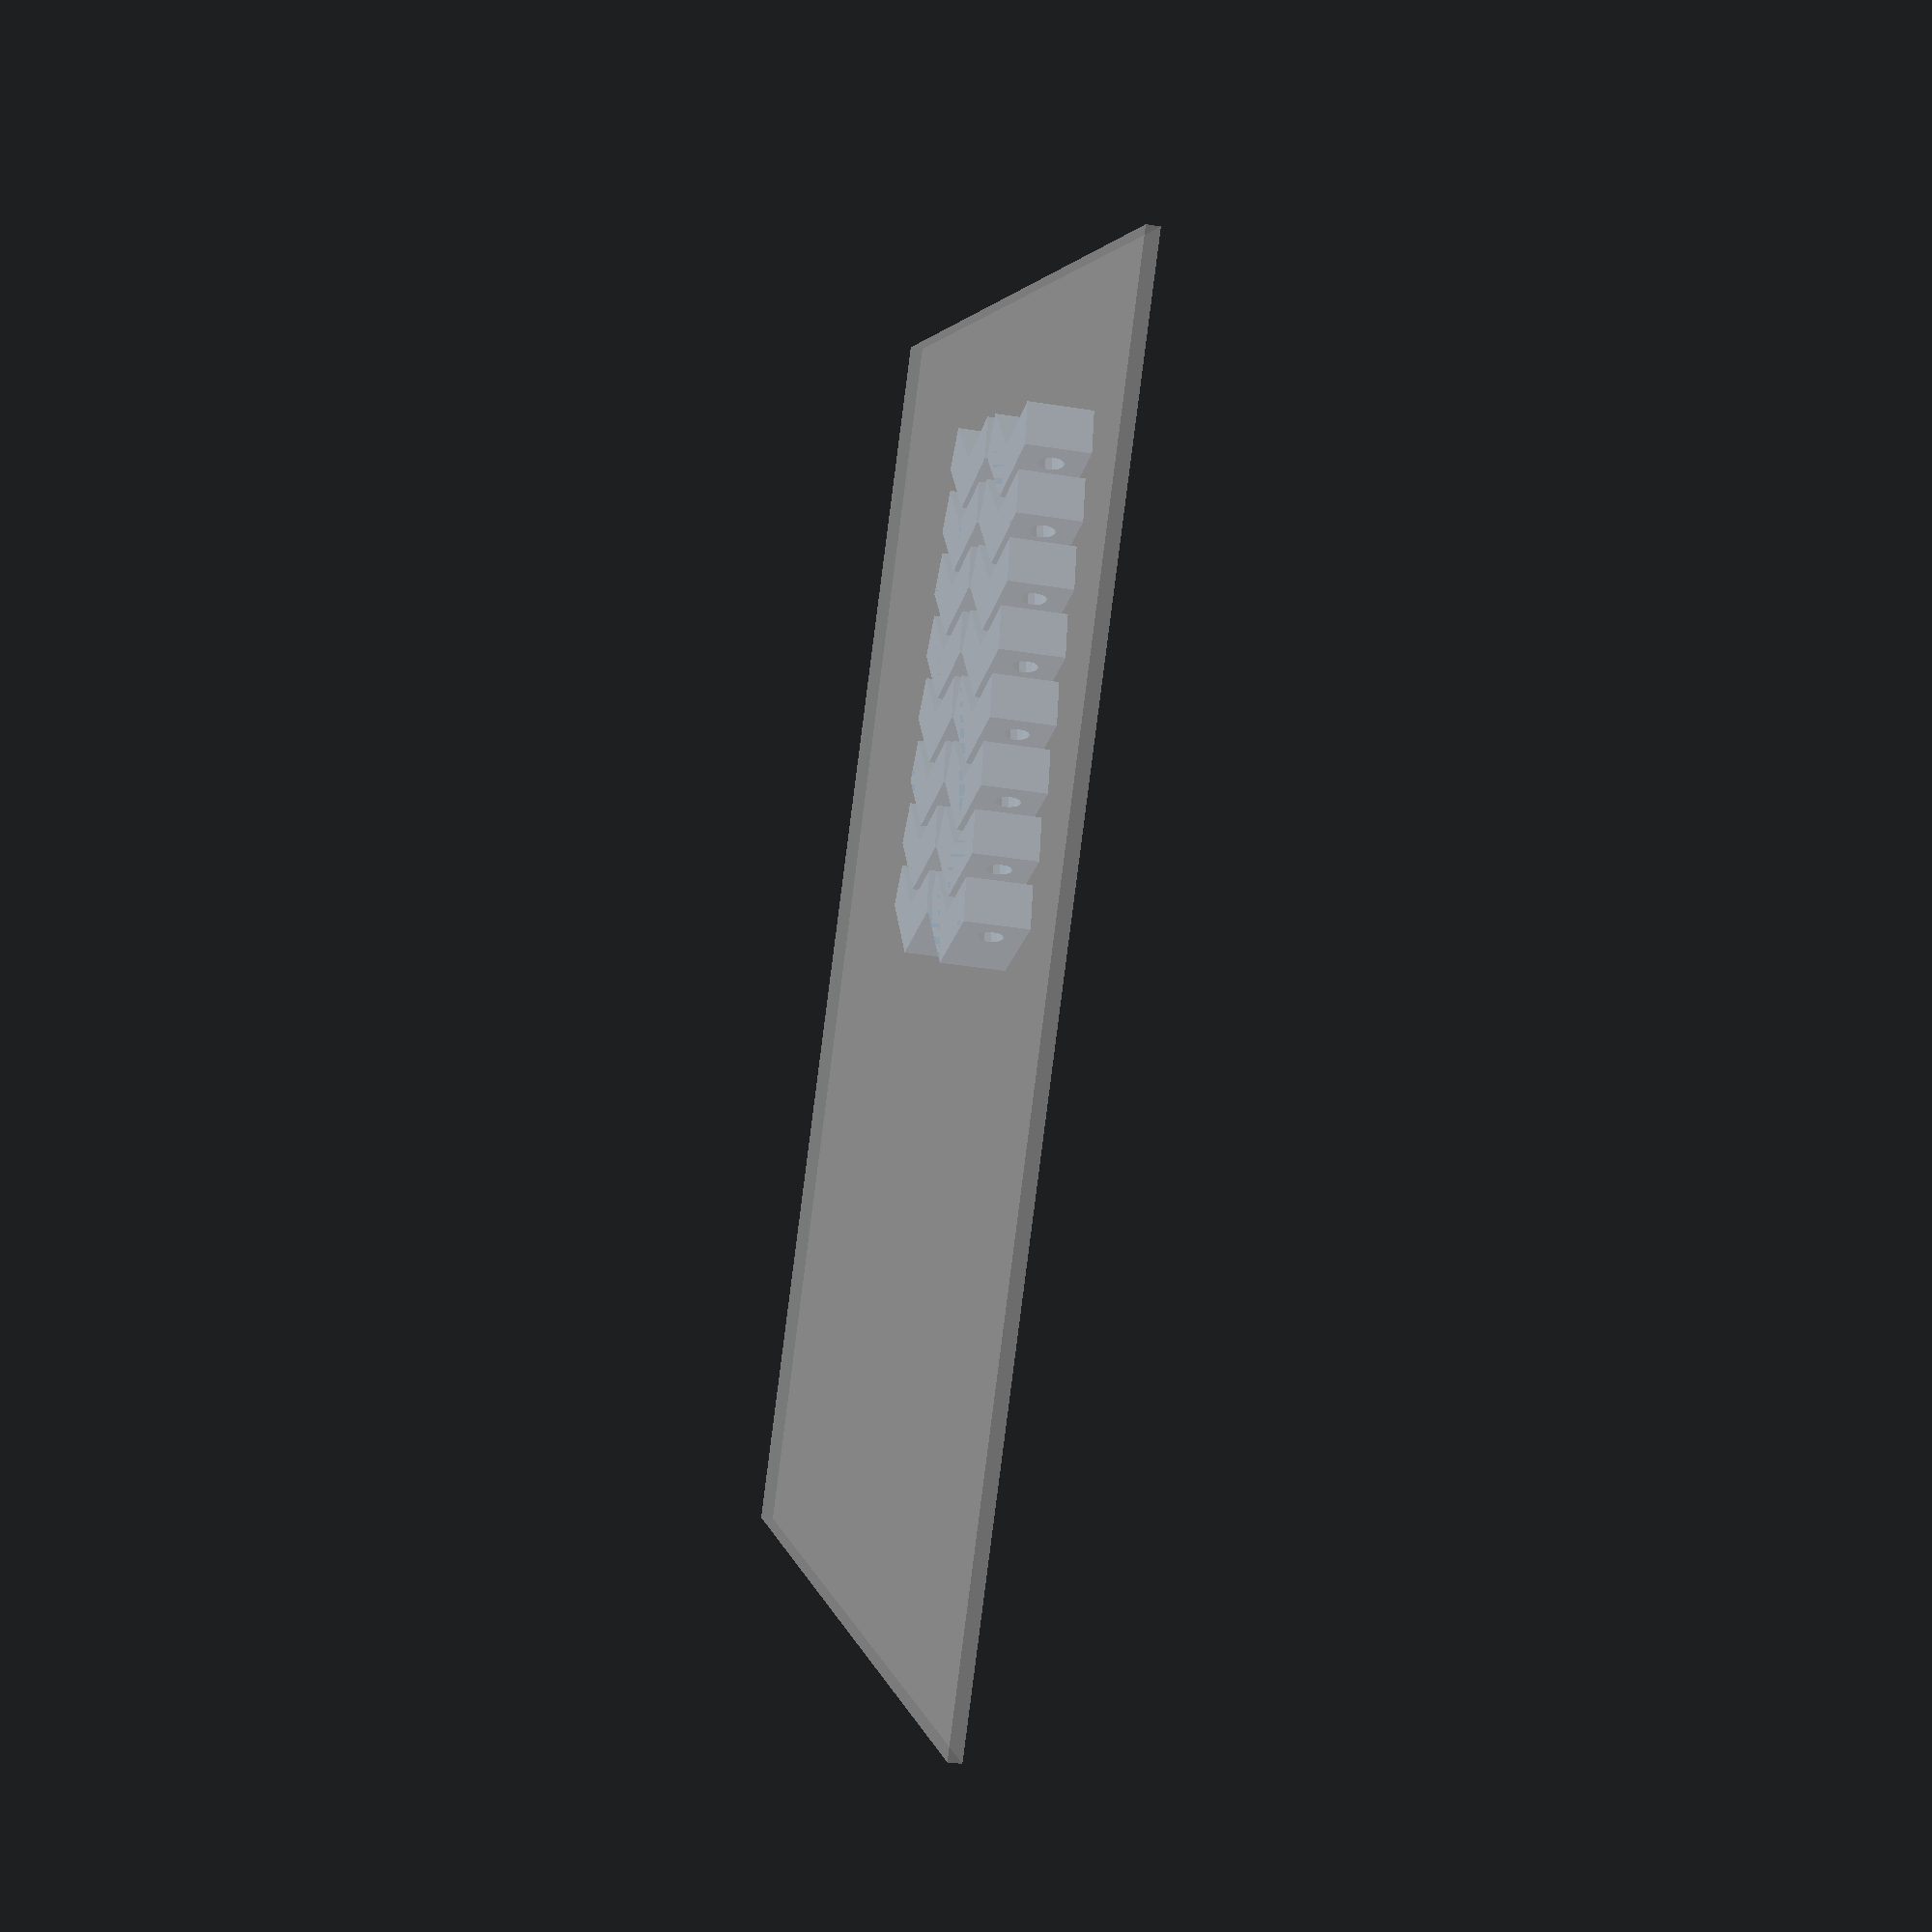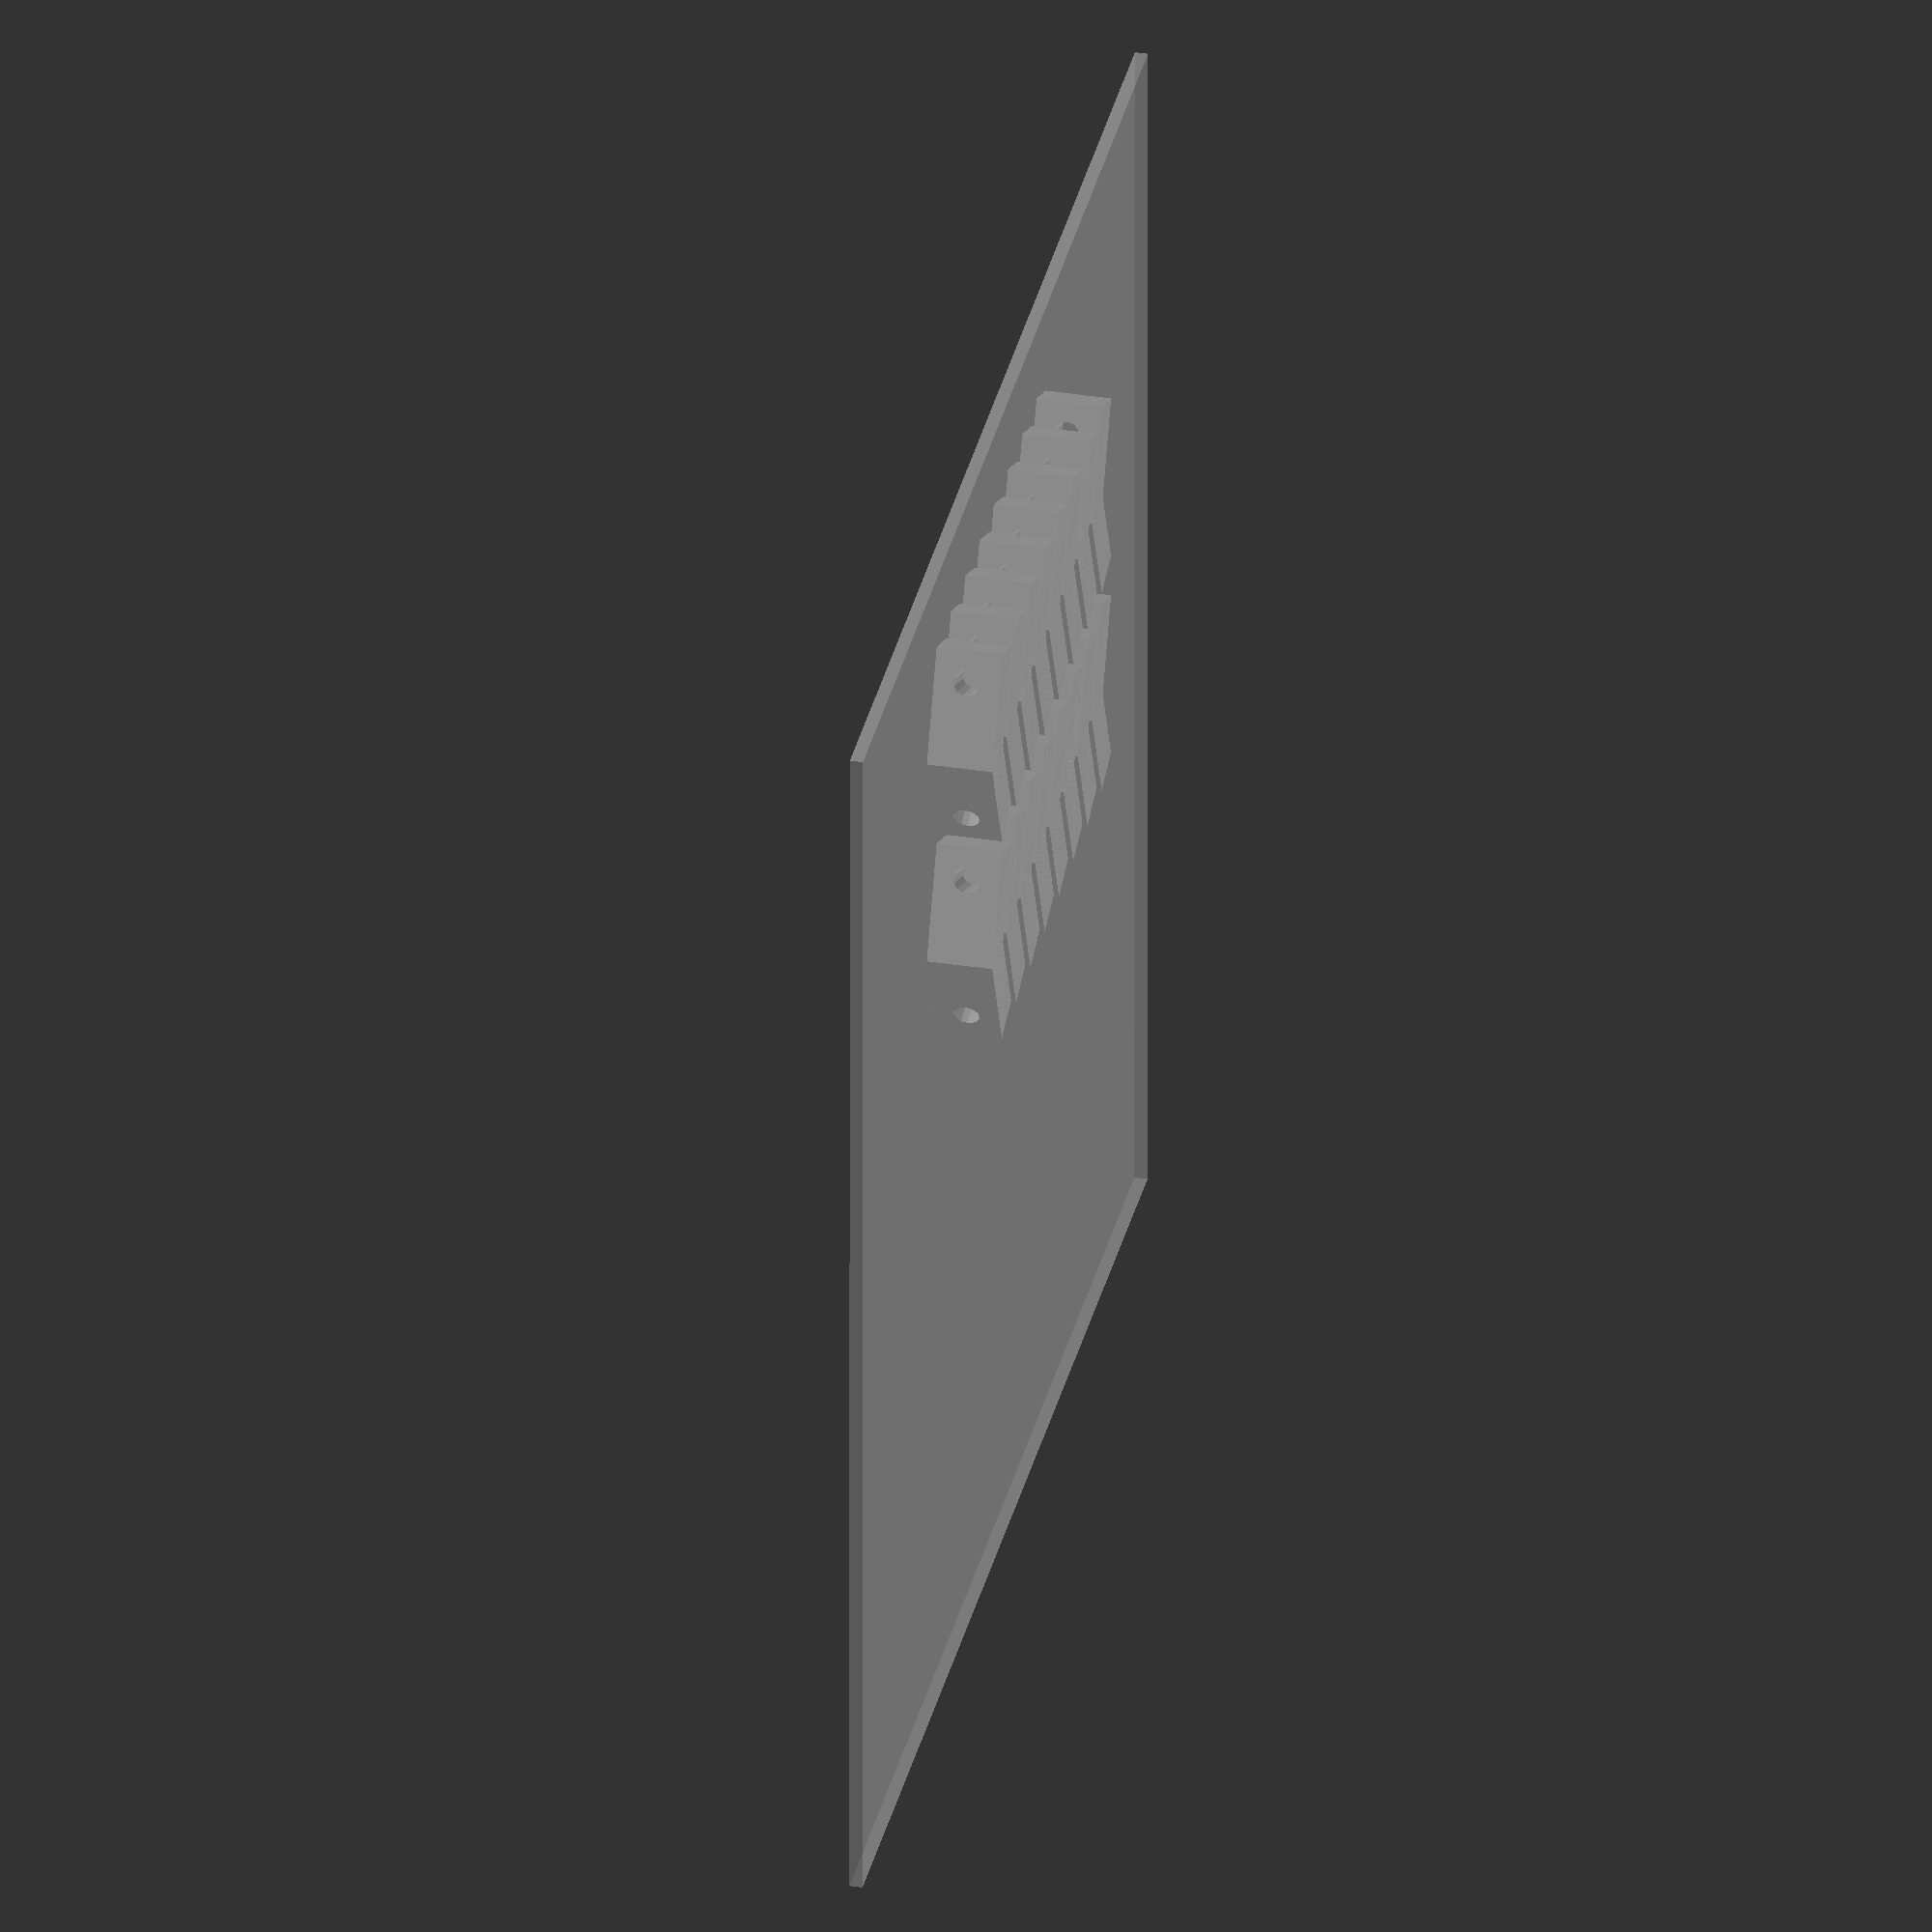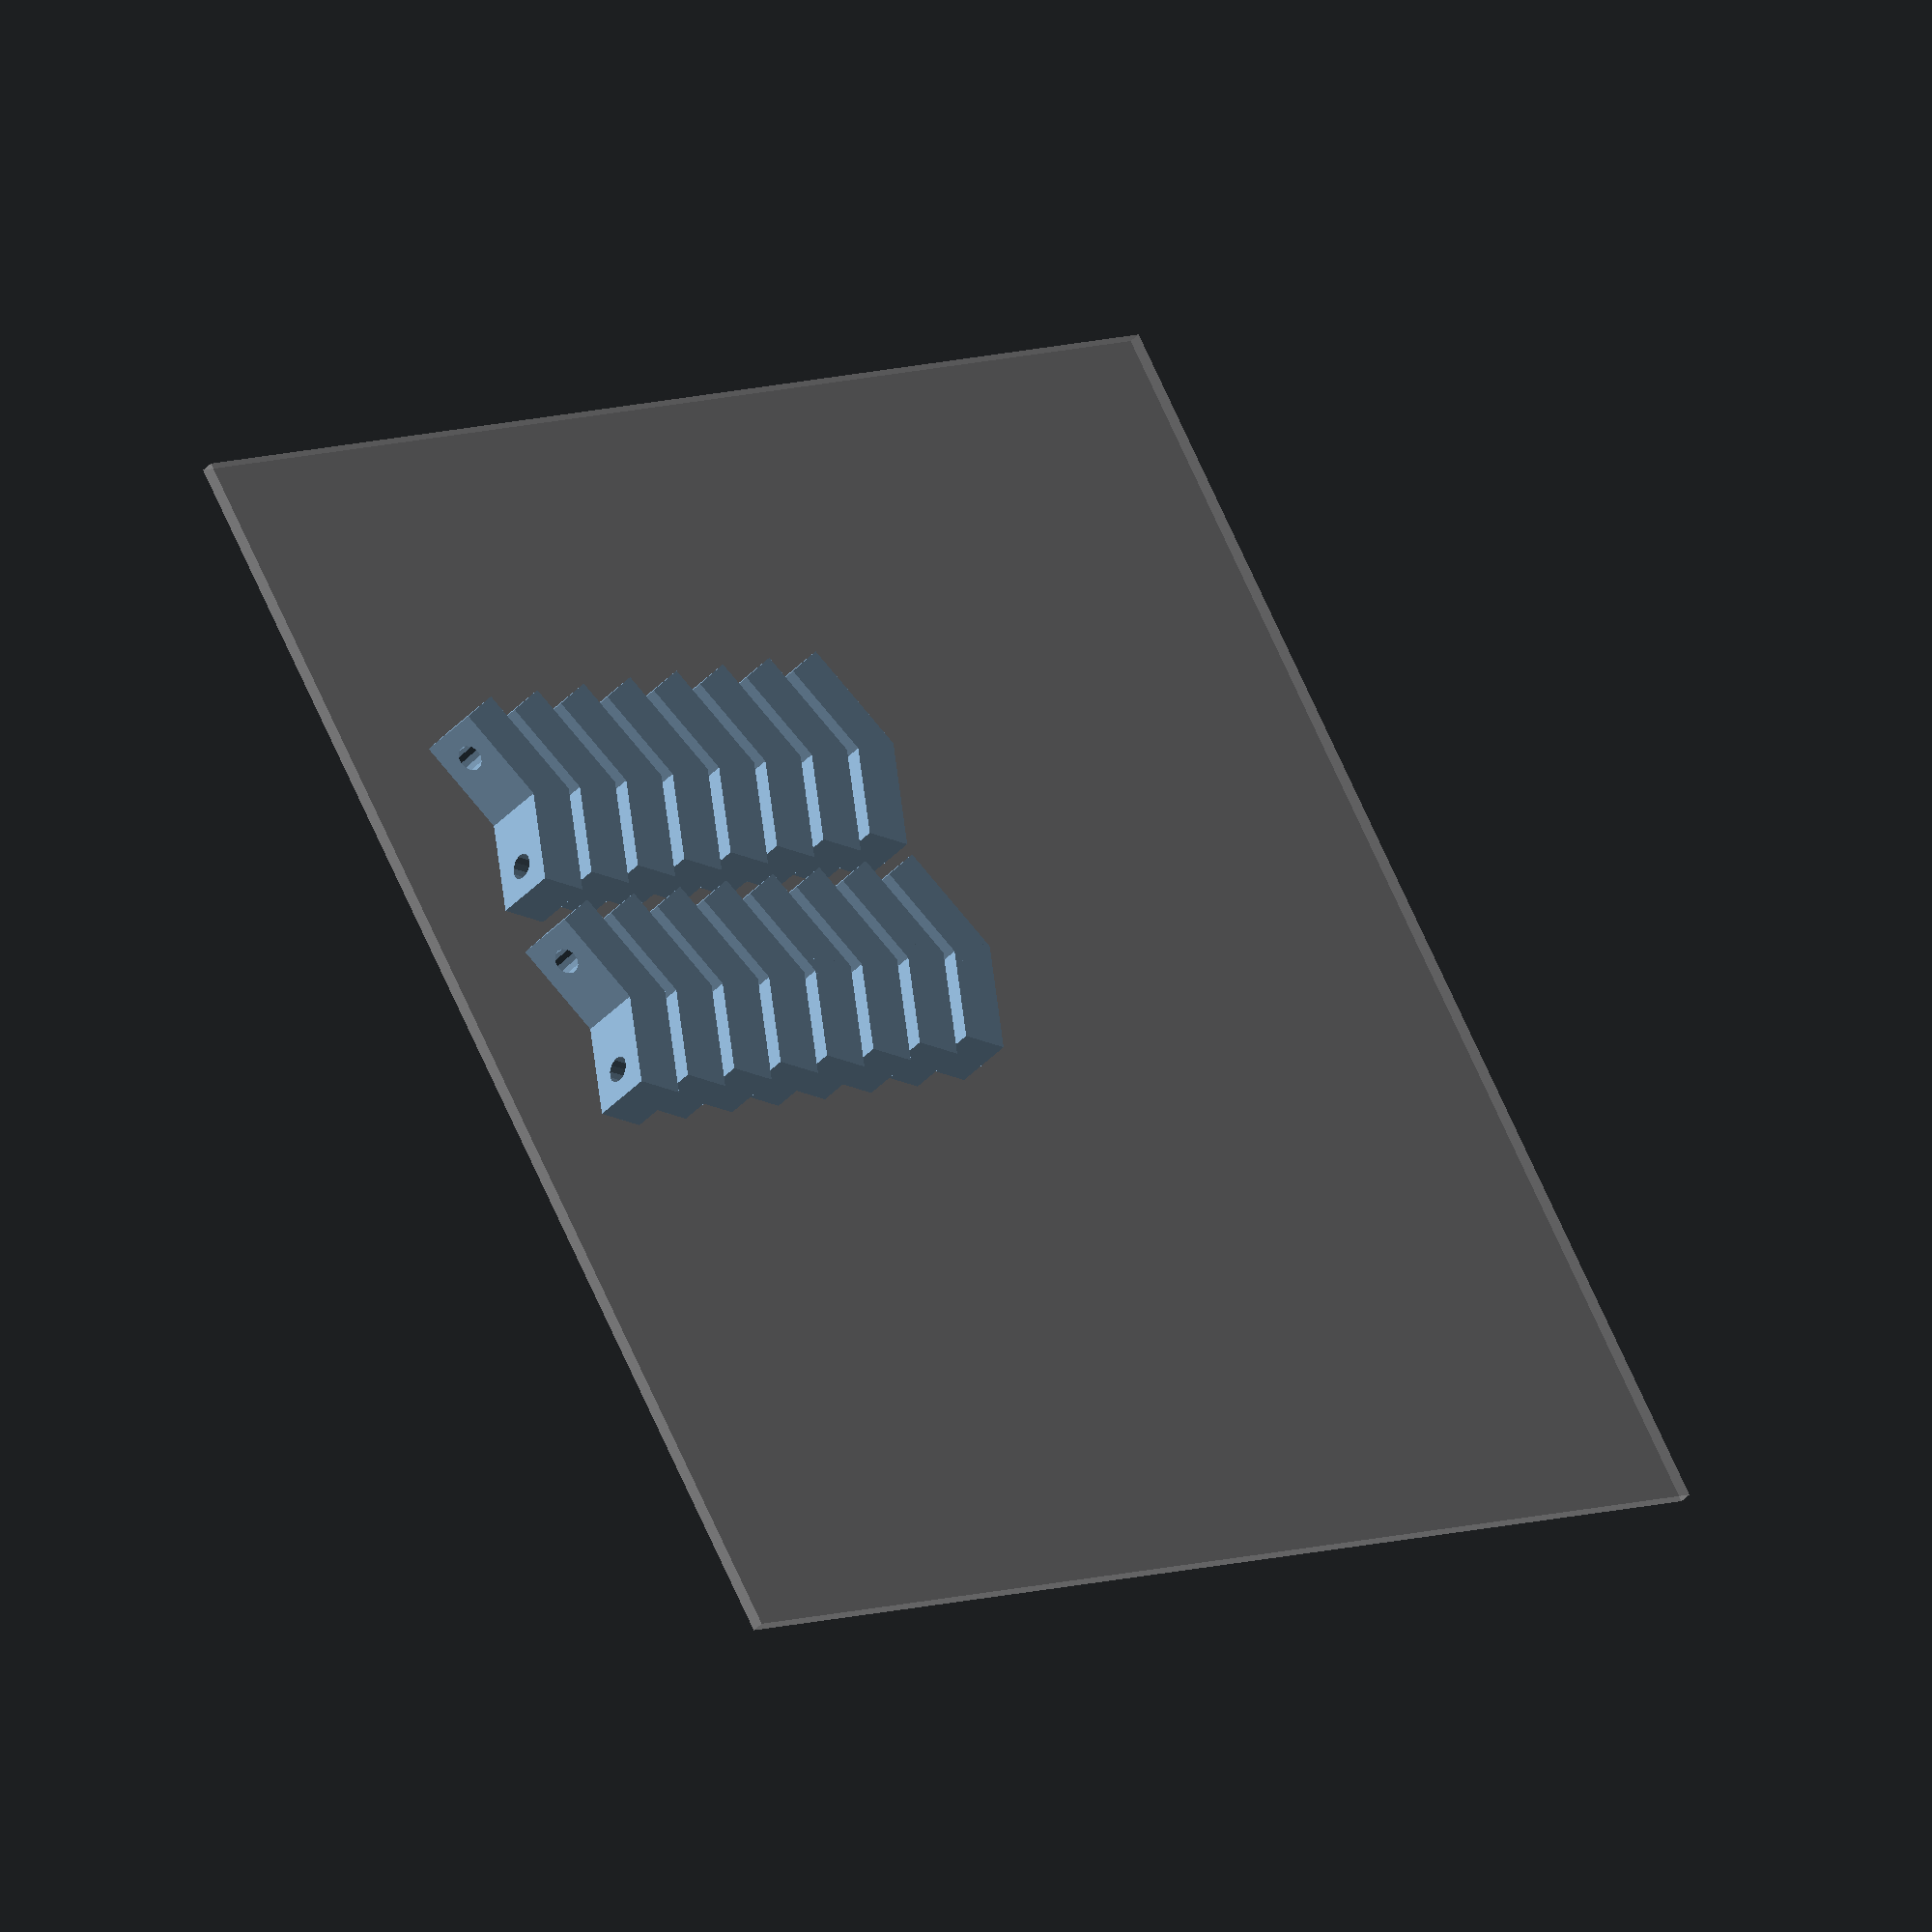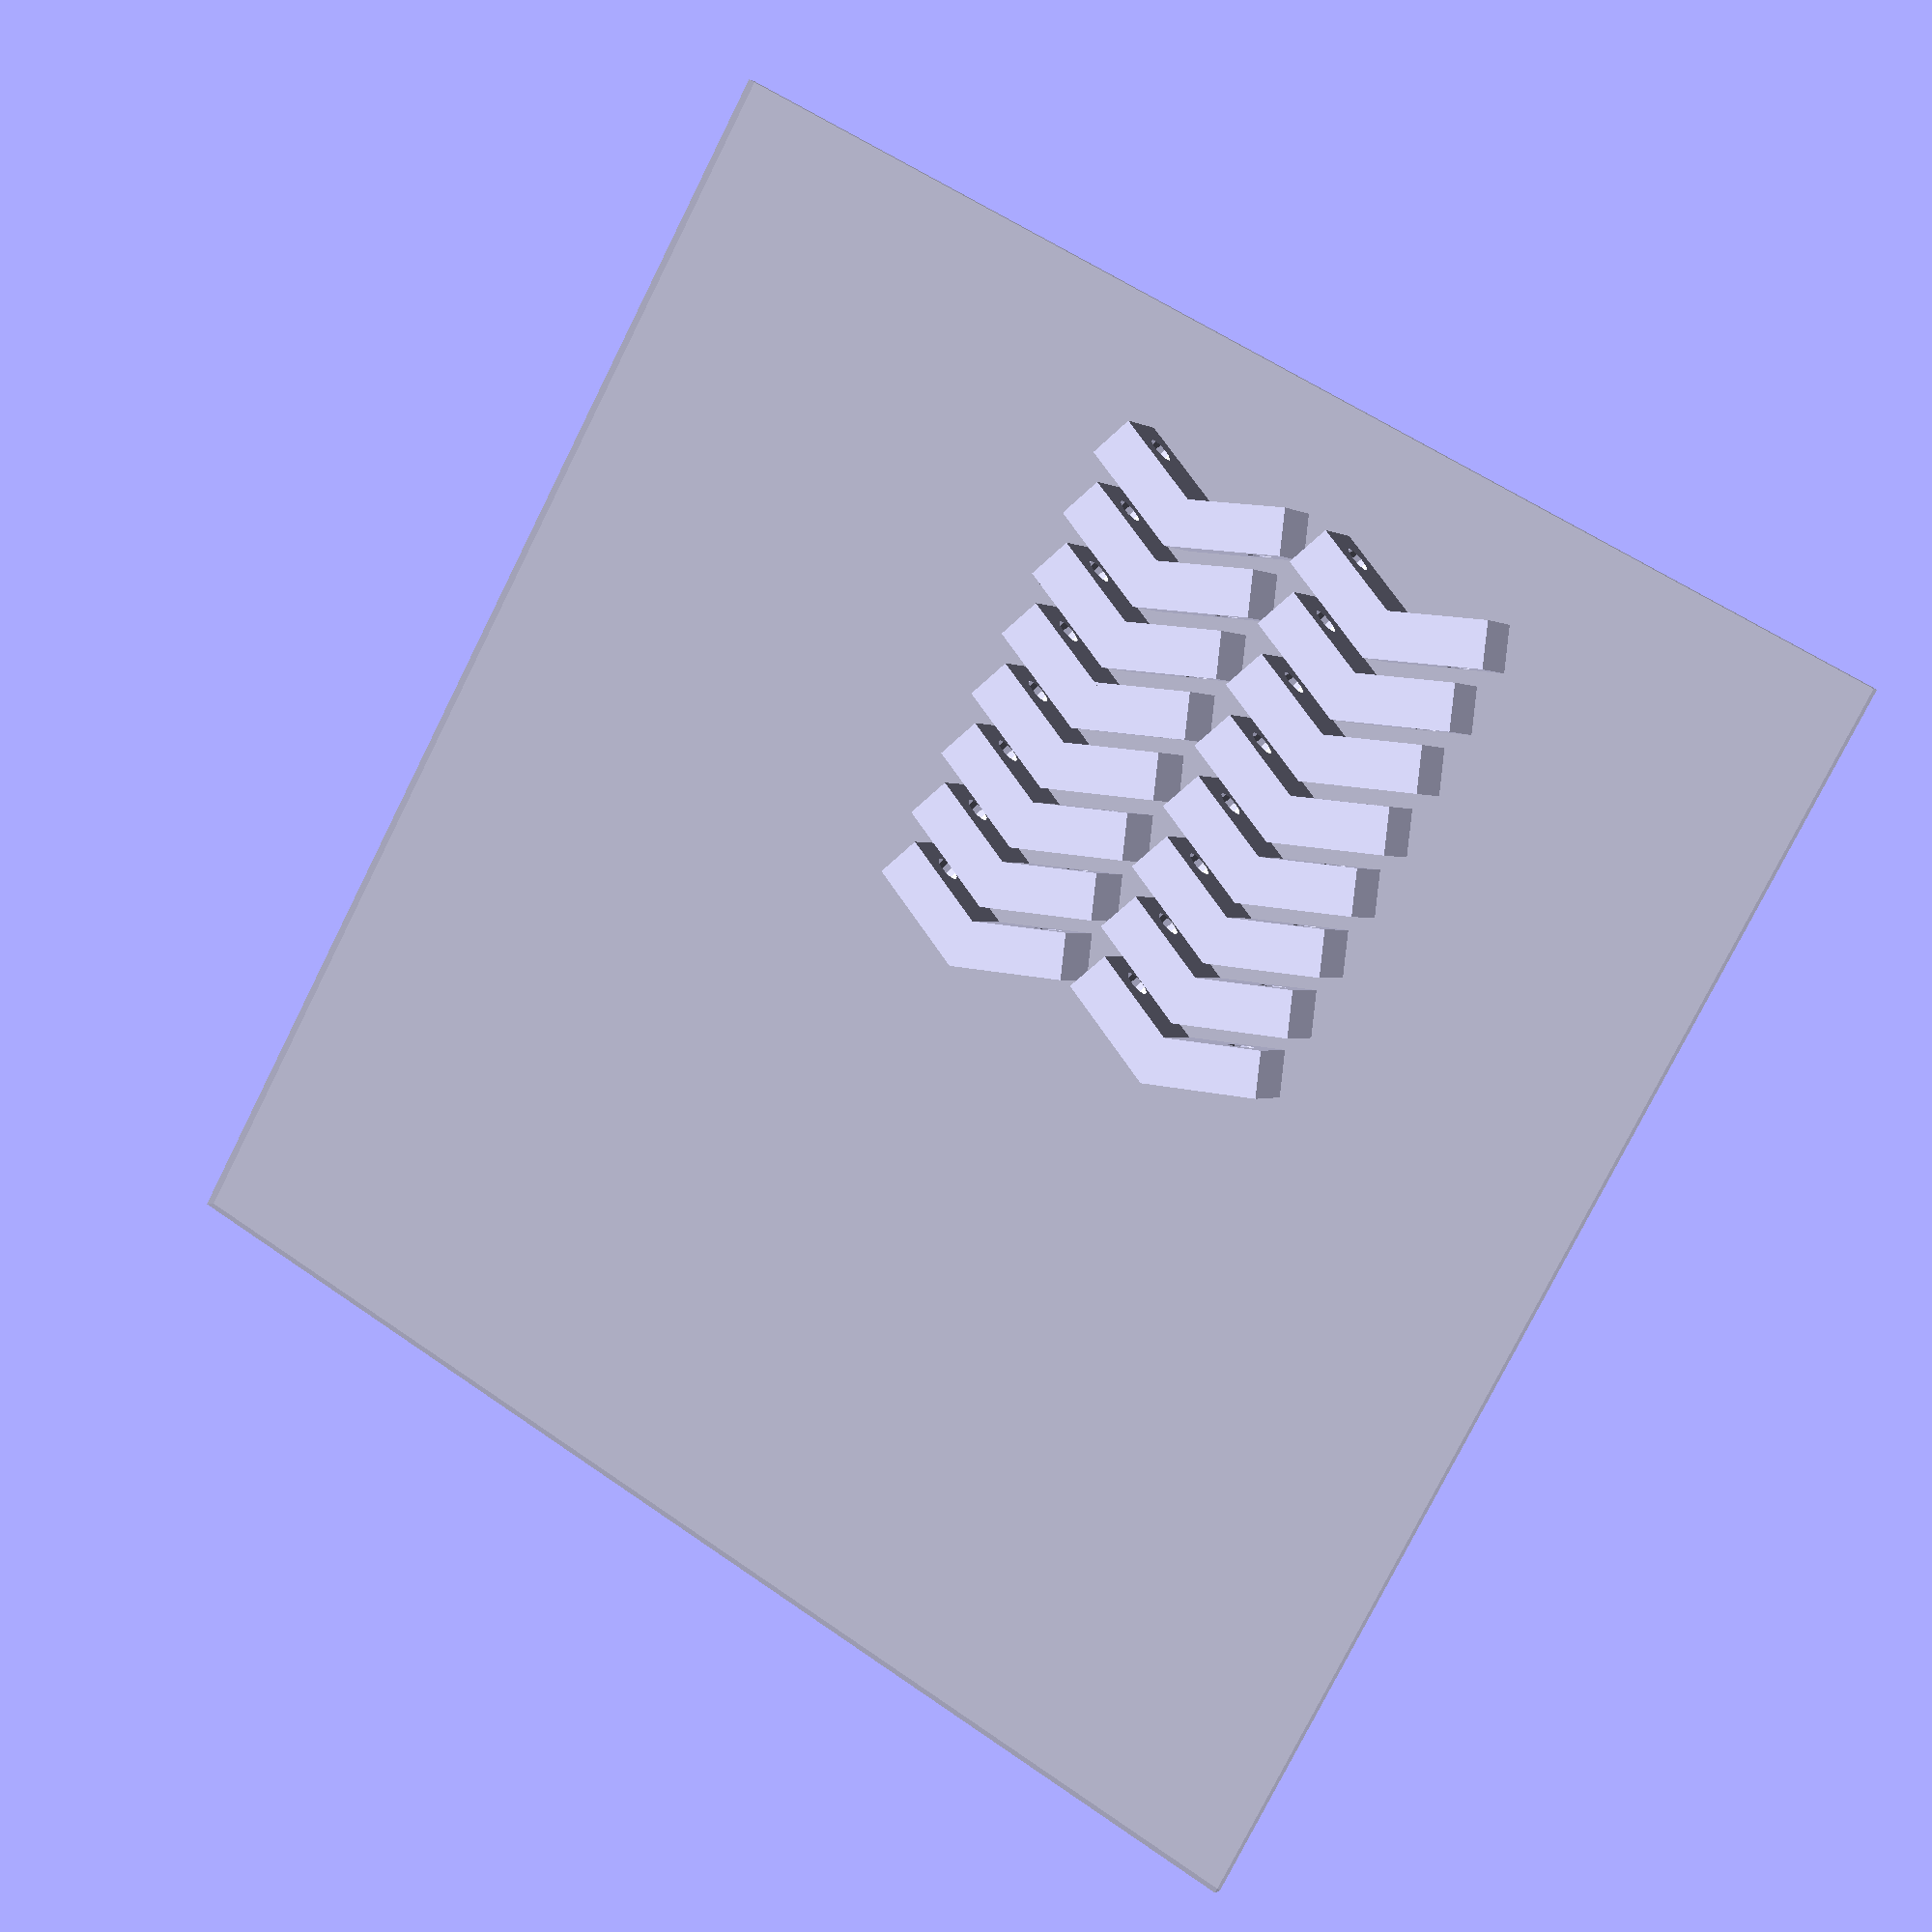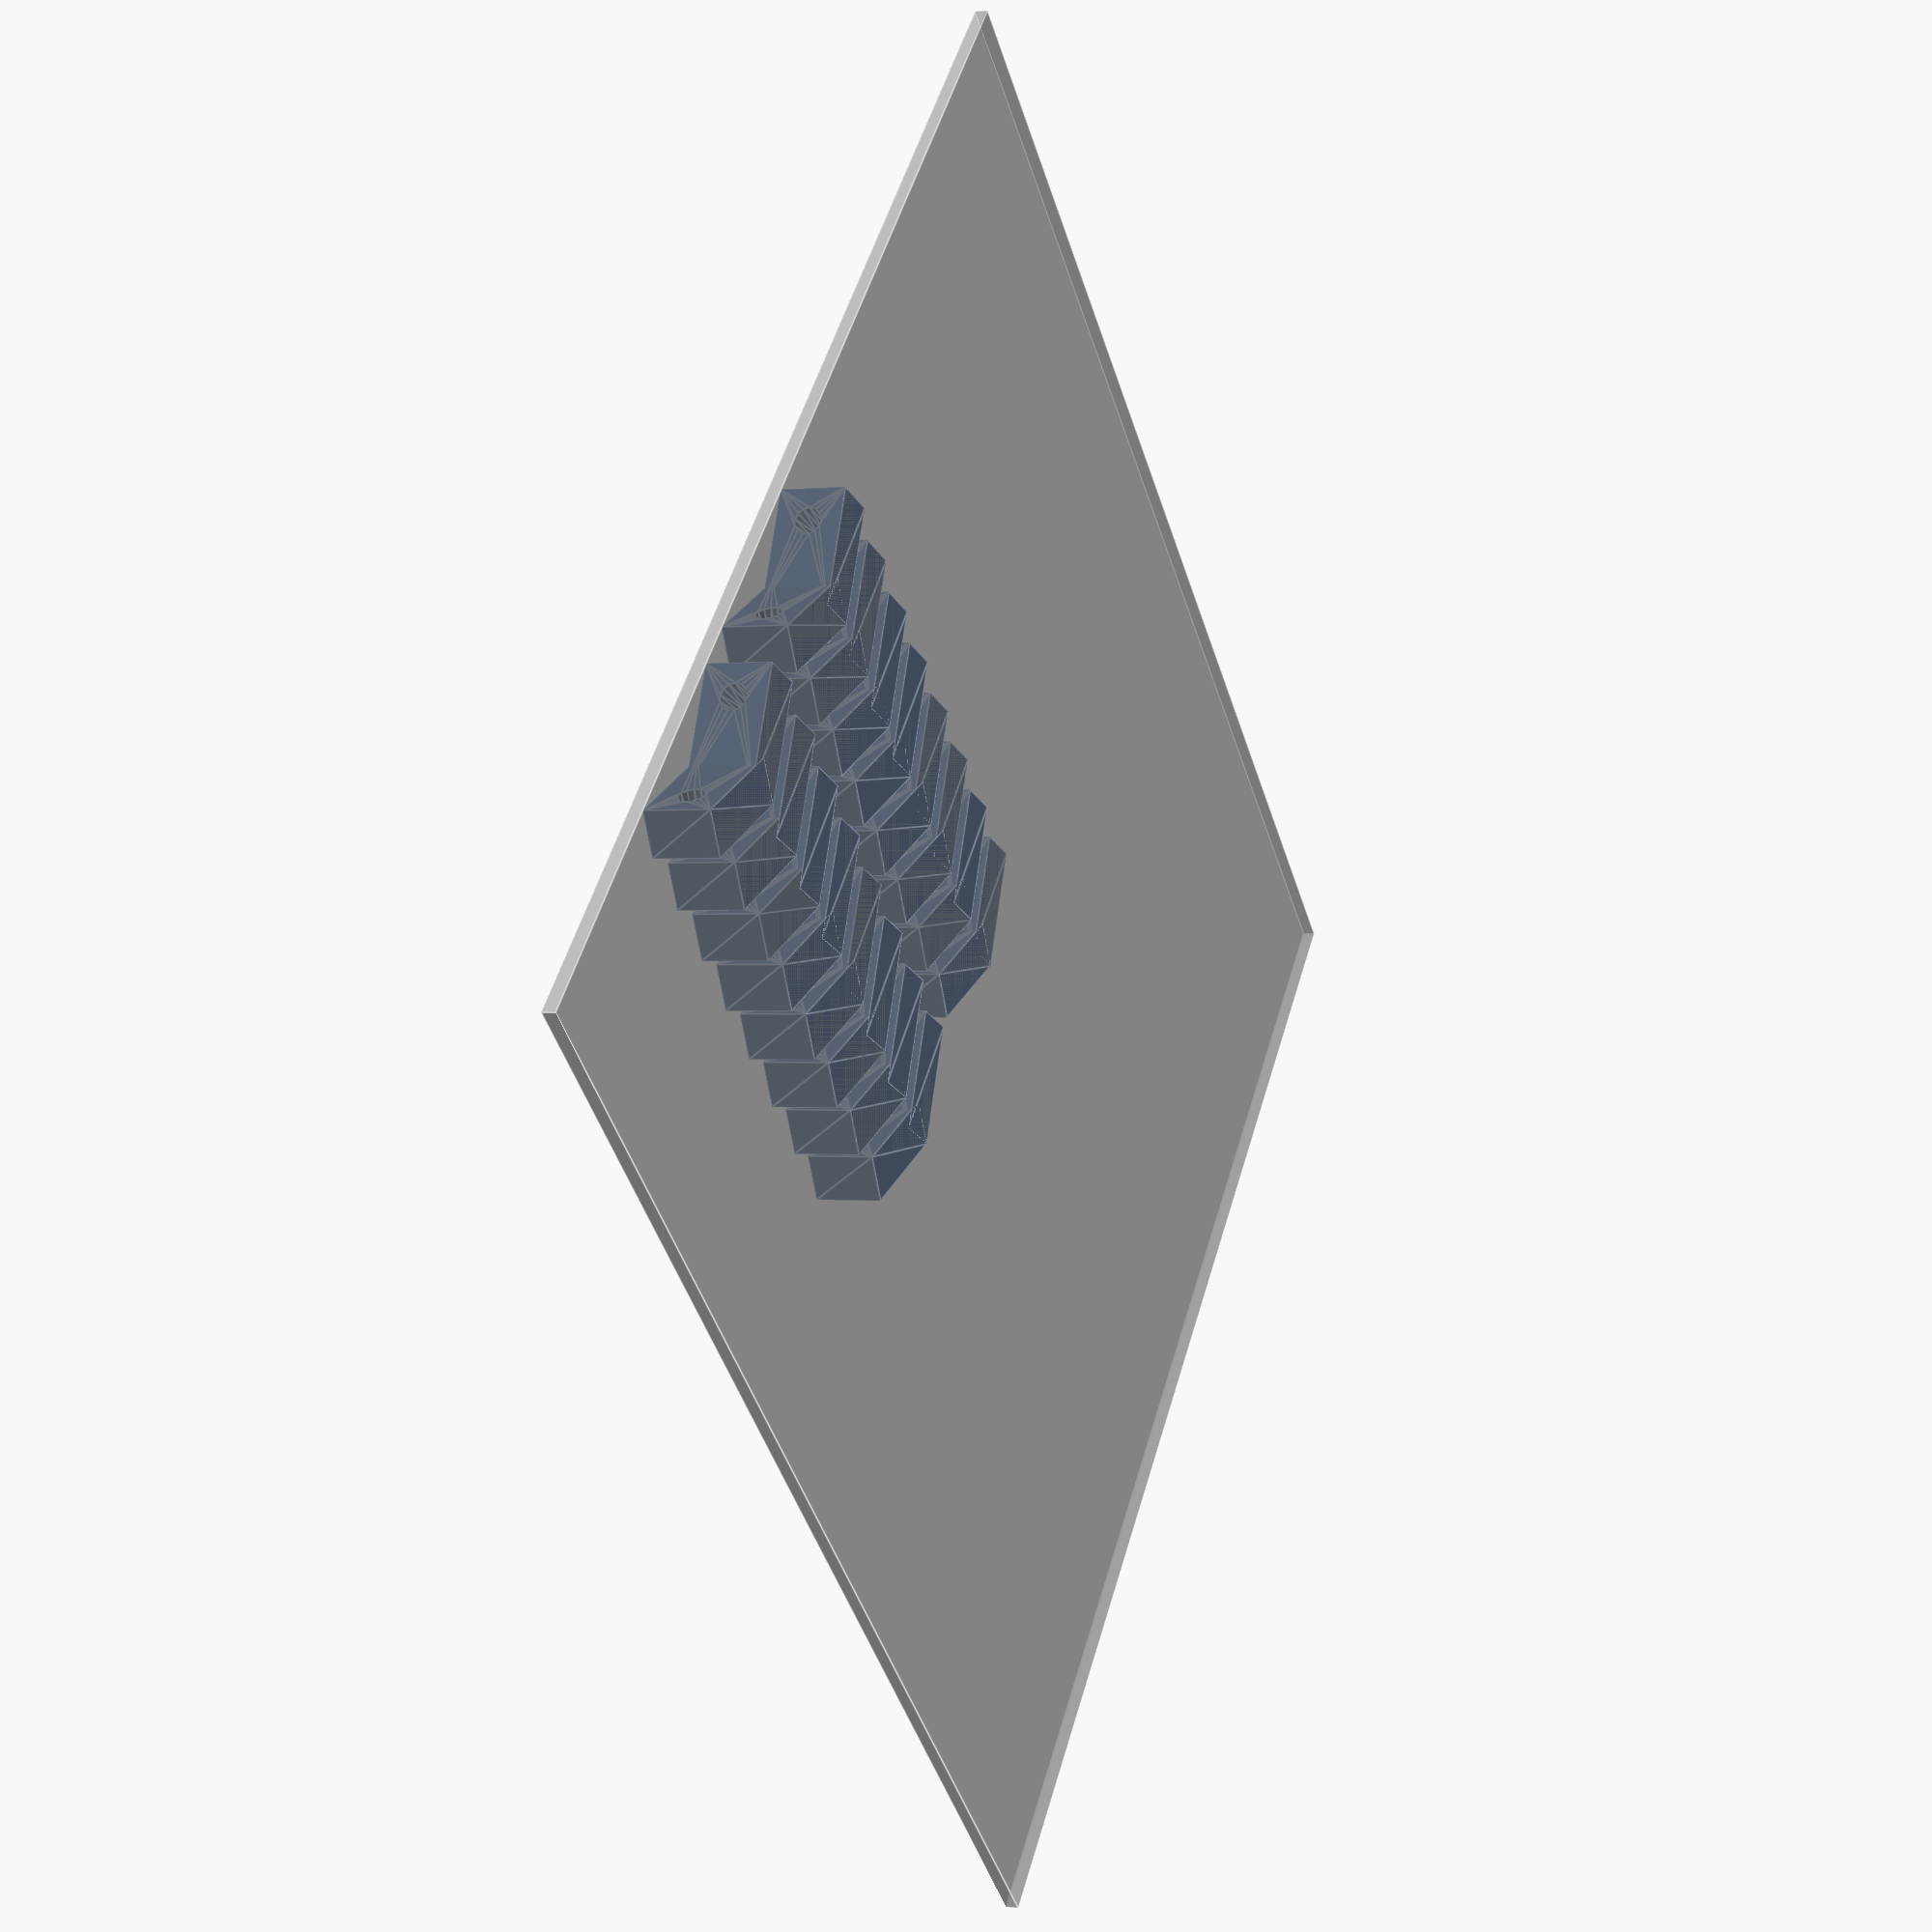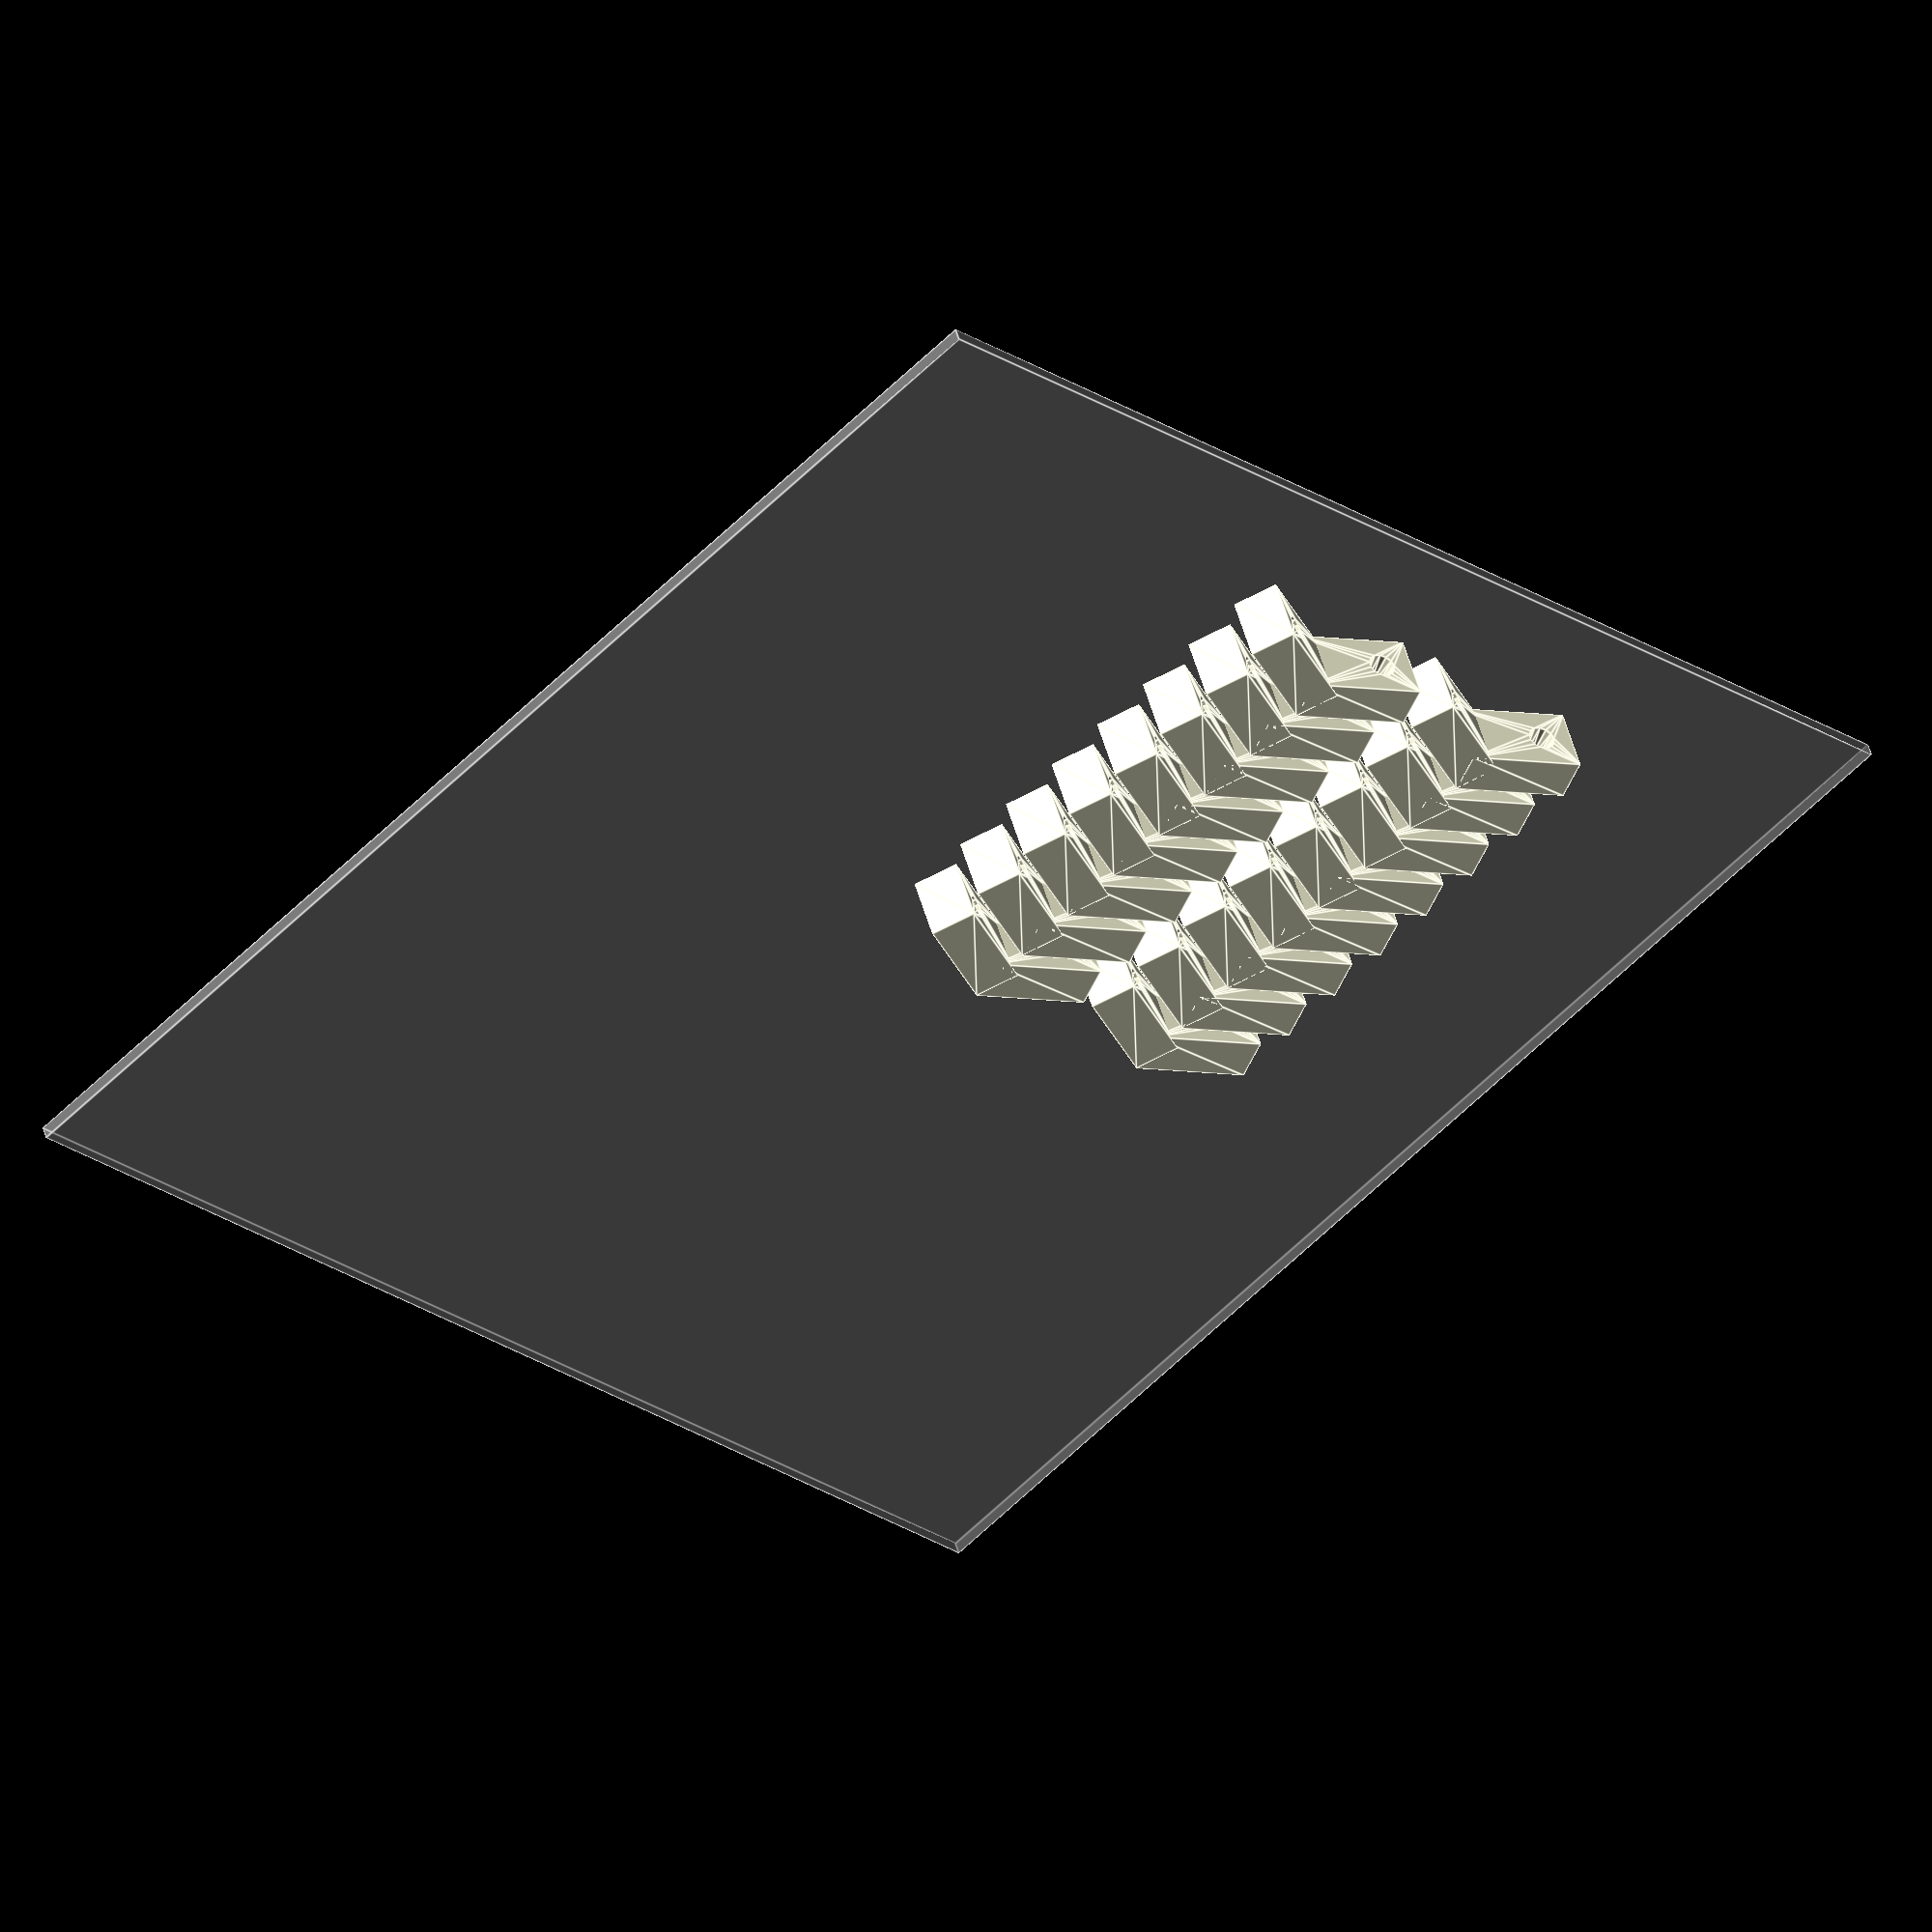
<openscad>
/** \file
 * Bracket to hold a 16x2 LED panel in an Octoscroller configuration.
 */

module bracket_half()
{
	render() difference()
	{
		cube([18,7,10]);

		translate([13,10,5])
		rotate([90,0,0])
		cylinder(r=2, h=20, $fs=1);
	}
}

module bracket()
{
	rotate([0,0,+45/2]) bracket_half();
	rotate([0,0,-45/2-180]) translate([0,-7,0]) bracket_half();
}

for (i = [0:1])
{
	translate([i*35,0,0]) {
		for (j = [0:7]) {
			translate([0,10*j,0]) bracket();
		}
	}
}

%translate([0,0,-1]) cube([200,200,2], center=true);

</openscad>
<views>
elev=36.1 azim=321.8 roll=258.1 proj=p view=solid
elev=147.1 azim=89.9 roll=77.7 proj=o view=wireframe
elev=37.4 azim=239.3 roll=323.7 proj=o view=solid
elev=0.2 azim=29.3 roll=24.1 proj=p view=wireframe
elev=180.1 azim=227.4 roll=66.8 proj=p view=edges
elev=129.9 azim=225.0 roll=195.3 proj=o view=edges
</views>
